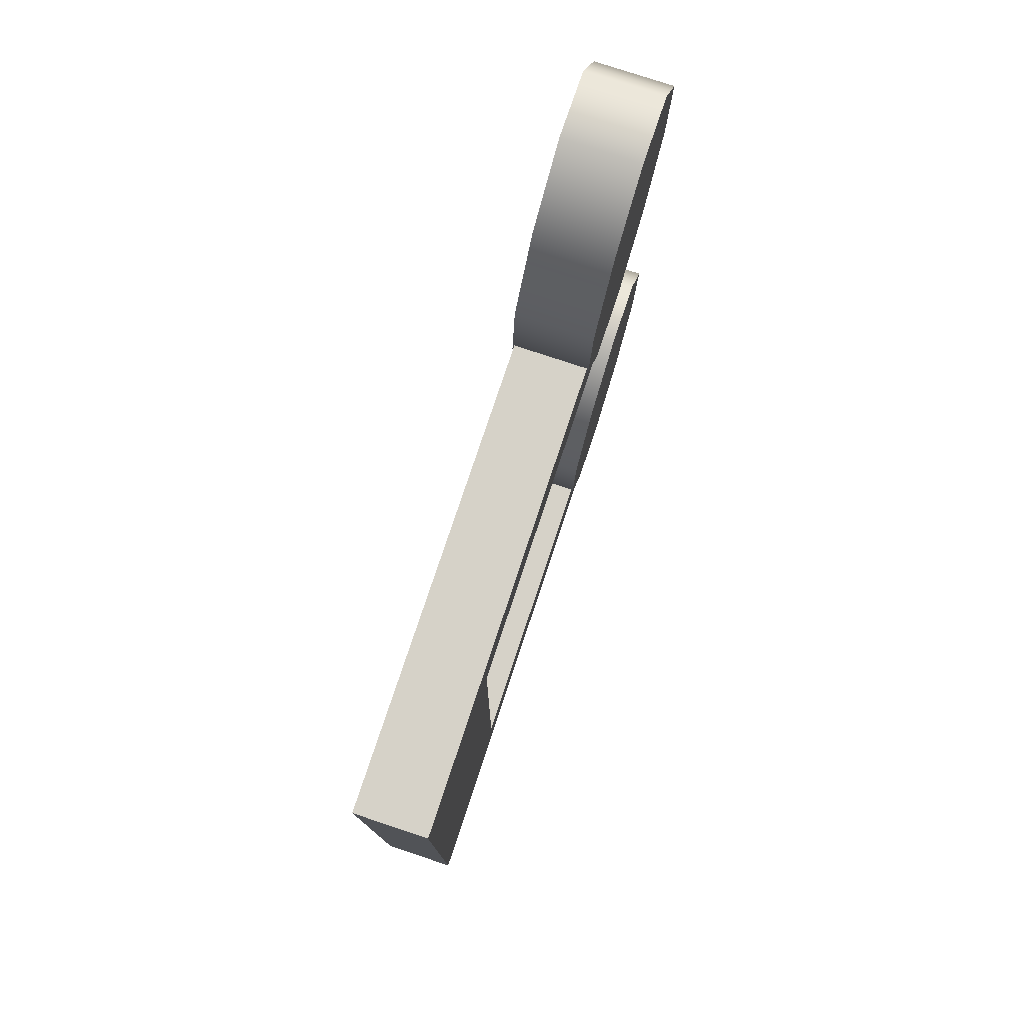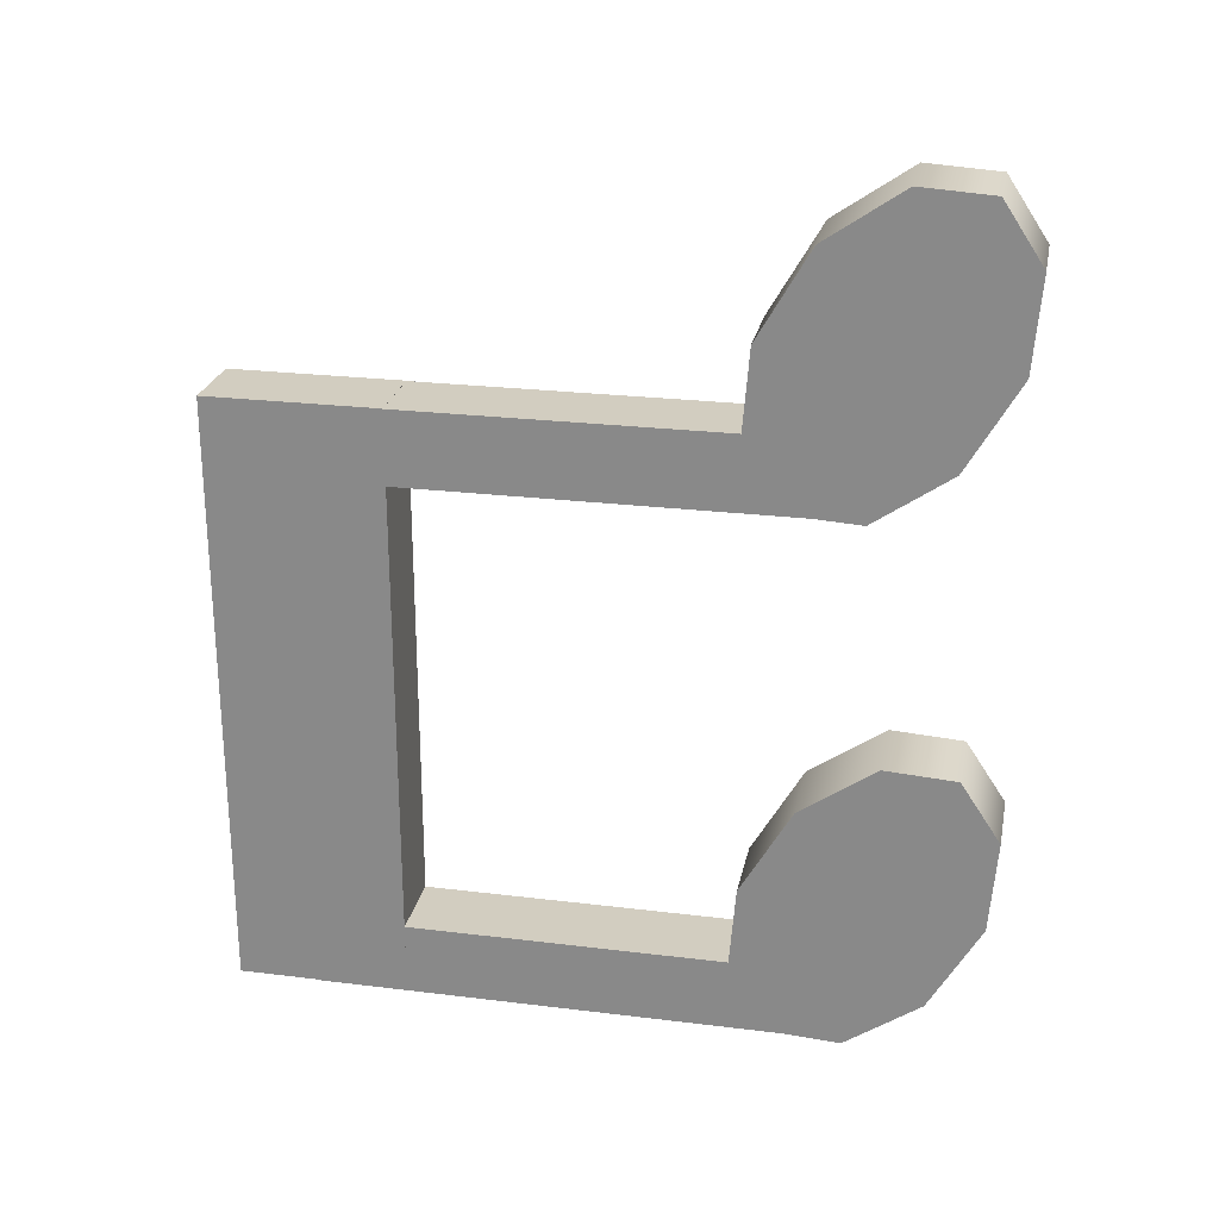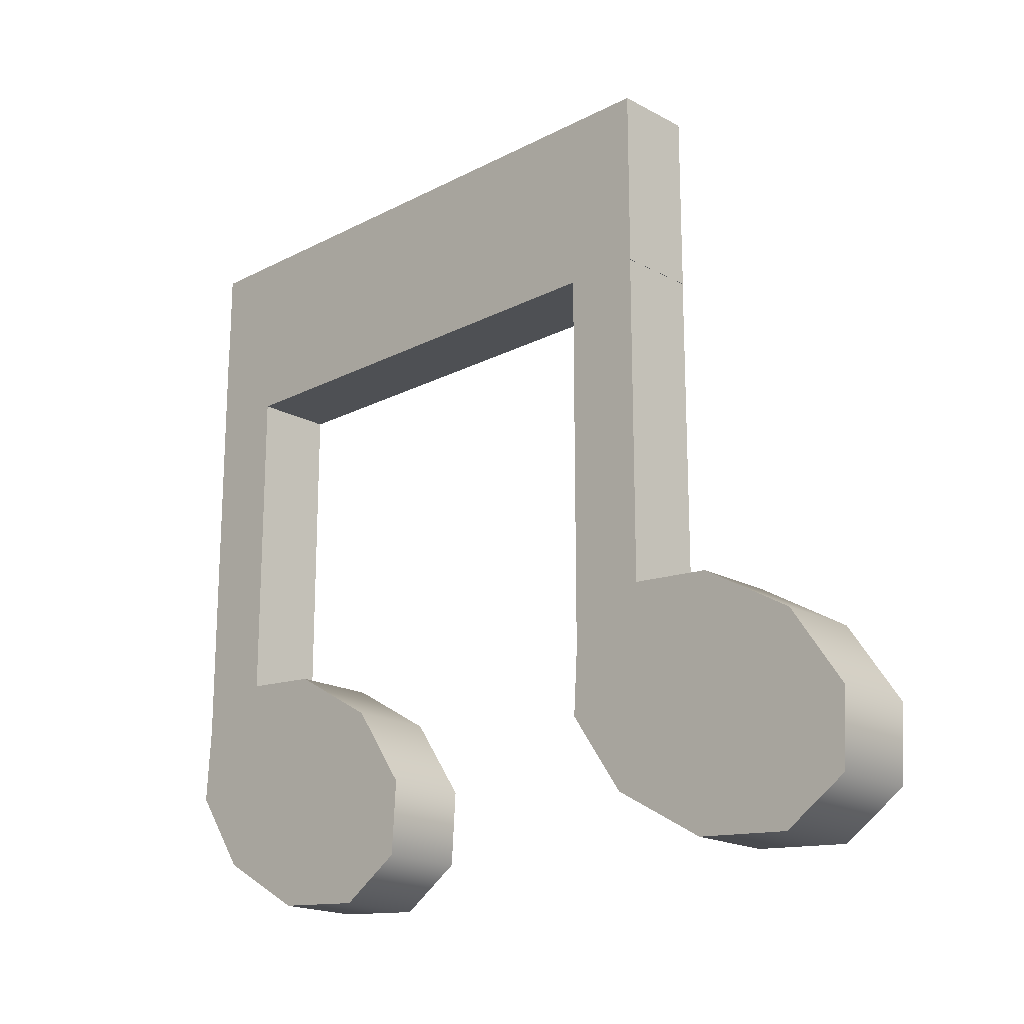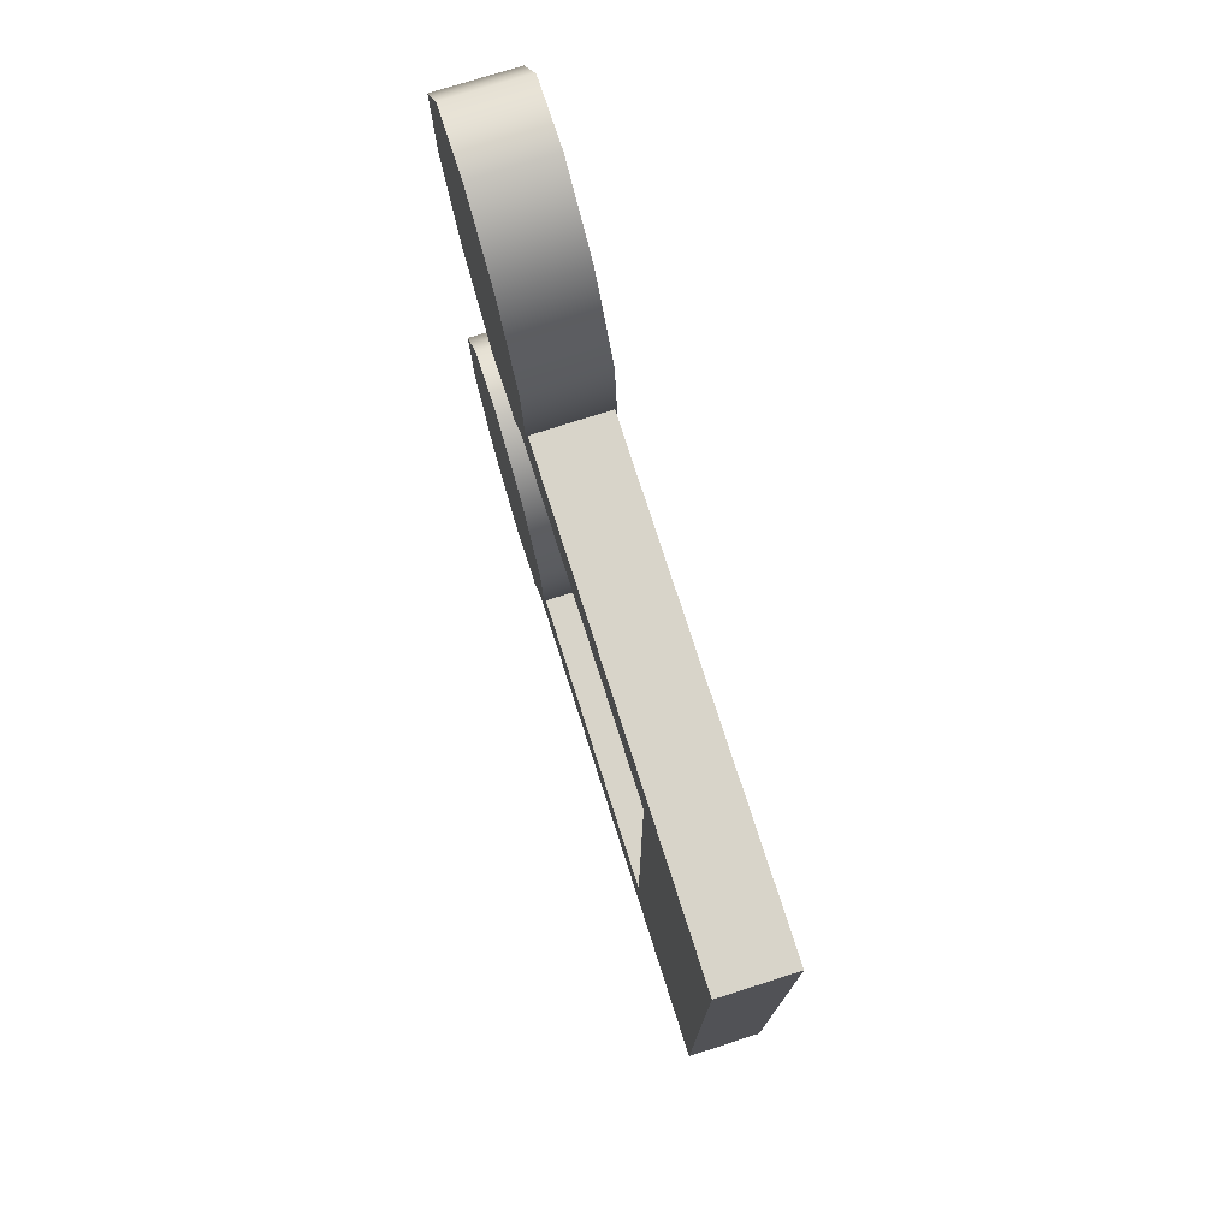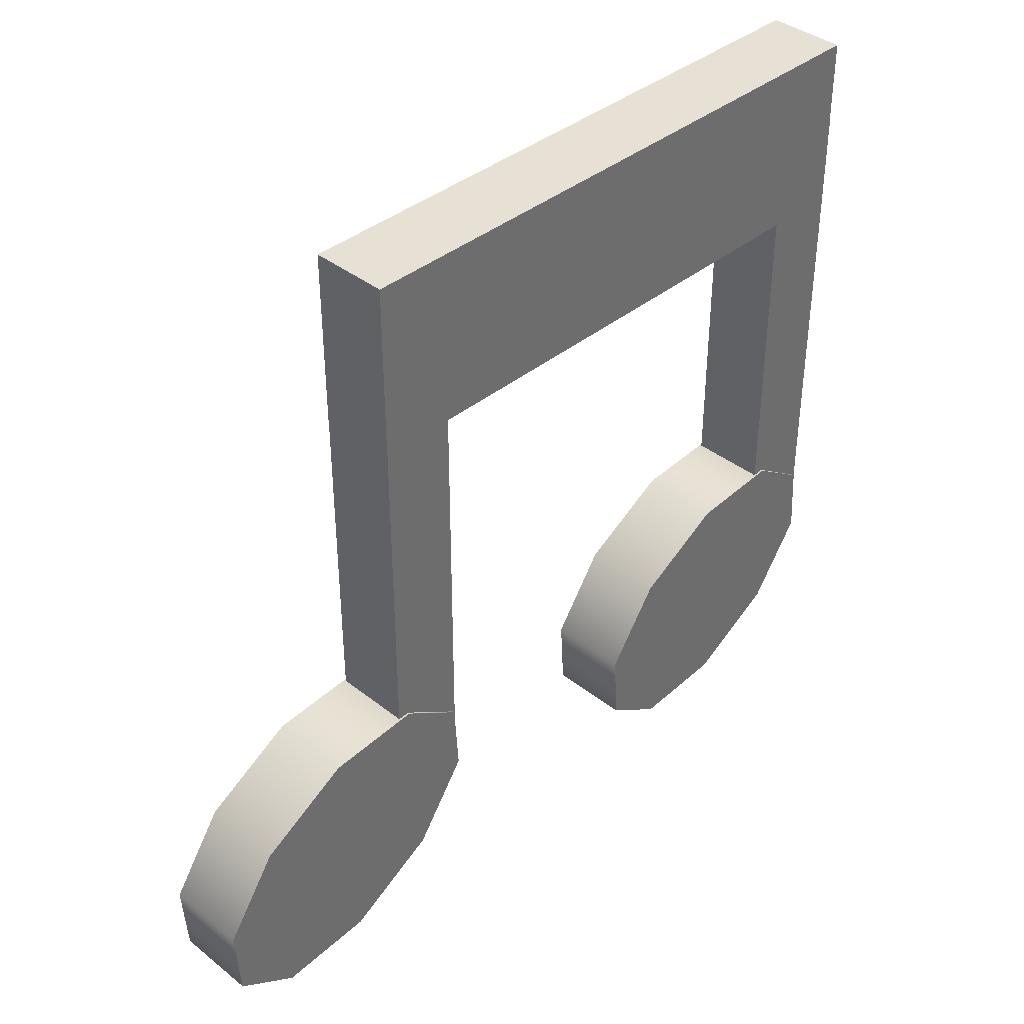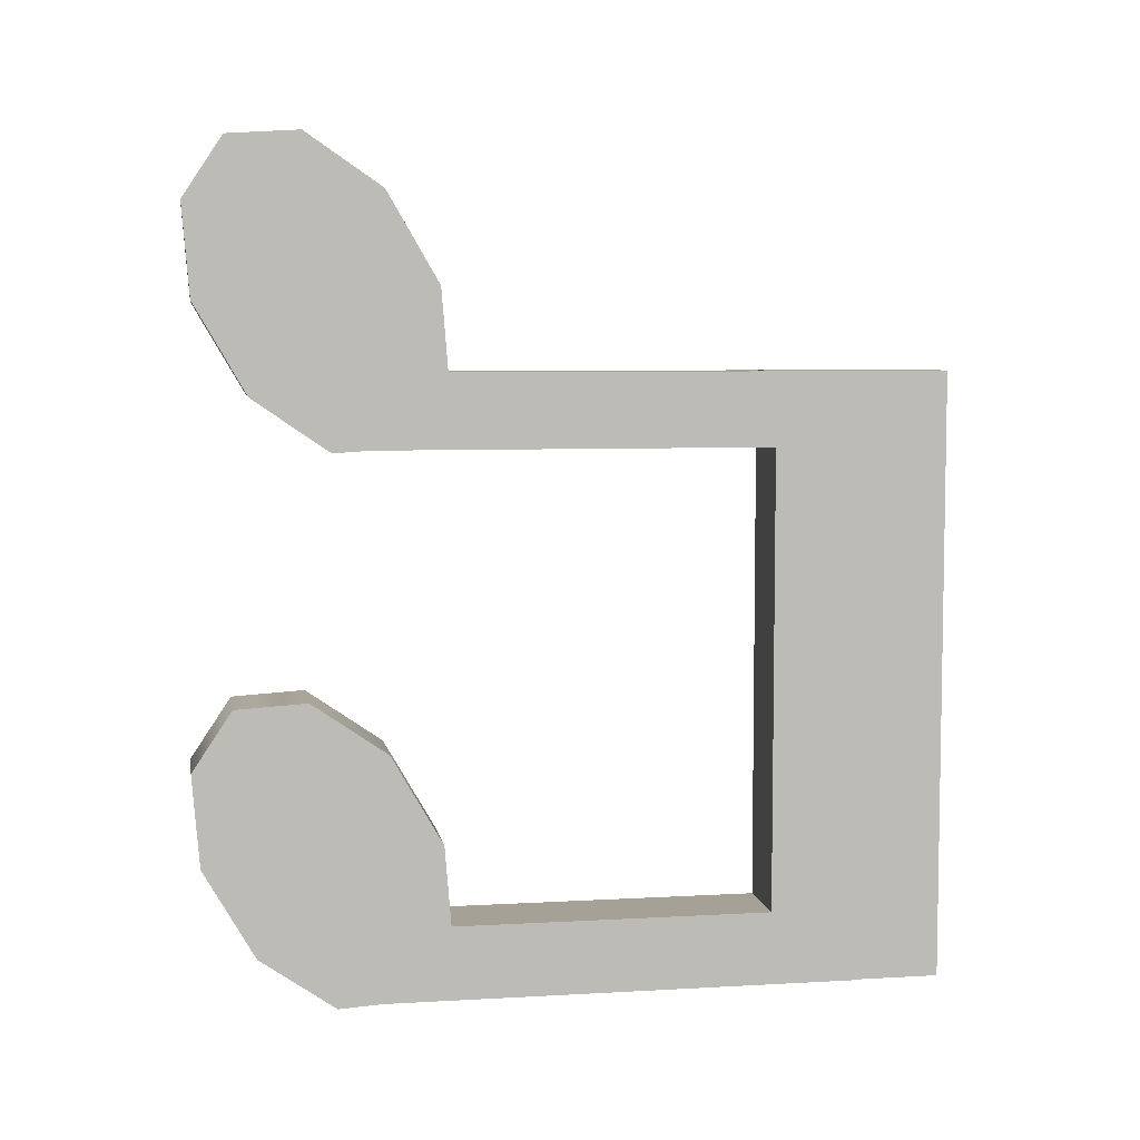
<metadata>
{"format":"obj","ext":"obj","renderer":"f3d","projection":"perspective","resolution":1024,"background":"white","views":[{"elev":77.5,"azim":-161.6,"up":"+Z"},{"elev":24.6,"azim":-78.6,"up":"+Z"},{"elev":-19.0,"azim":-45.6,"up":"+Y"},{"elev":75.4,"azim":162.3,"up":"+Z"},{"elev":39.0,"azim":44.5,"up":"+Y"},{"elev":6.0,"azim":80.2,"up":"+Z"}]}
</metadata>
<code>
g
v -0.1482 1 0.245
v -0.1482 -1 0.245
v 0.1482 1 0.245
v 0.1482 -1 0.245
v 0.1482 1 -0.03853
v 0.1482 -1 -0.03853
v -0.1482 1 -0.03853
v -0.1482 -1 -0.03853
v 0.1553 -1.052 0.5293
v 0.1553 -1.375 1.088
v 0.1553 -1.528 0.8574
v 0.1553 -1.5 0.5012
v 0.1553 -1.3 0.1557
v 0.1553 -1.006 -0.04707
v 0.1553 -0.7293 -0.02967
v 0.1553 -0.5759 0.2012
v 0.1553 -0.6044 0.5574
v 0.1553 -0.8038 0.9029
v 0.1553 -1.098 1.106
v -0.1553 -1.375 1.088
v -0.1553 -1.528 0.8574
v -0.1553 -1.5 0.5012
v -0.1553 -1.3 0.1557
v -0.1553 -1.006 -0.04707
v -0.1553 -0.7293 -0.02967
v -0.1553 -0.5759 0.2012
v -0.1553 -0.6044 0.5574
v -0.1553 -0.8038 0.9029
v -0.1553 -1.098 1.106
v -0.1553 -1.052 0.5293
v -0.1482 1.32 -2.101
v -0.1482 1.32 0.2462
v 0.1482 1.32 -2.101
v 0.1482 1.32 0.2462
v 0.1482 0.6536 -2.101
v 0.1482 0.6536 0.2462
v -0.1482 0.6536 -2.101
v -0.1482 0.6536 0.2462
v -0.1482 1 -1.82
v -0.1482 -1 -1.82
v 0.1482 1 -1.82
v 0.1482 -1 -1.82
v 0.1482 1 -2.103
v 0.1482 -1 -2.103
v -0.1482 1 -2.103
v -0.1482 -1 -2.103
v 0.1553 -1.052 -1.535
v 0.1553 -1.375 -0.9763
v 0.1553 -1.528 -1.207
v 0.1553 -1.5 -1.563
v 0.1553 -1.3 -1.909
v 0.1553 -1.006 -2.112
v 0.1553 -0.7293 -2.094
v 0.1553 -0.5759 -1.863
v 0.1553 -0.6044 -1.507
v 0.1553 -0.8038 -1.162
v 0.1553 -1.098 -0.9589
v -0.1553 -1.375 -0.9763
v -0.1553 -1.528 -1.207
v -0.1553 -1.5 -1.563
v -0.1553 -1.3 -1.909
v -0.1553 -1.006 -2.112
v -0.1553 -0.7293 -2.094
v -0.1553 -0.5759 -1.863
v -0.1553 -0.6044 -1.507
v -0.1553 -0.8038 -1.162
v -0.1553 -1.098 -0.9589
v -0.1553 -1.052 -1.535
g mat1
f 2 4 3 1
f 4 6 5 3
f 6 8 7 5
f 8 2 1 7
f 1 3 5 7
f 8 6 4 2
f 20 21 11 10
f 21 22 12 11
f 22 23 13 12
f 23 24 14 13
f 24 25 15 14
f 25 26 16 15
f 26 27 17 16
f 27 28 18 17
f 28 29 19 18
f 29 20 10 19
f 10 11 9
f 11 12 9
f 12 13 9
f 13 14 9
f 14 15 9
f 15 16 9
f 16 17 9
f 17 18 9
f 18 19 9
f 19 10 9
f 21 20 30
f 22 21 30
f 23 22 30
f 24 23 30
f 25 24 30
f 26 25 30
f 27 26 30
f 28 27 30
f 29 28 30
f 20 29 30
f 32 34 33 31
f 34 36 35 33
f 36 38 37 35
f 38 32 31 37
f 31 33 35 37
f 38 36 34 32
f 40 42 41 39
f 42 44 43 41
f 44 46 45 43
f 46 40 39 45
f 39 41 43 45
f 46 44 42 40
f 58 59 49 48
f 59 60 50 49
f 60 61 51 50
f 61 62 52 51
f 62 63 53 52
f 63 64 54 53
f 64 65 55 54
f 65 66 56 55
f 66 67 57 56
f 67 58 48 57
f 48 49 47
f 49 50 47
f 50 51 47
f 51 52 47
f 52 53 47
f 53 54 47
f 54 55 47
f 55 56 47
f 56 57 47
f 57 48 47
f 59 58 68
f 60 59 68
f 61 60 68
f 62 61 68
f 63 62 68
f 64 63 68
f 65 64 68
f 66 65 68
f 67 66 68
f 58 67 68

</code>
